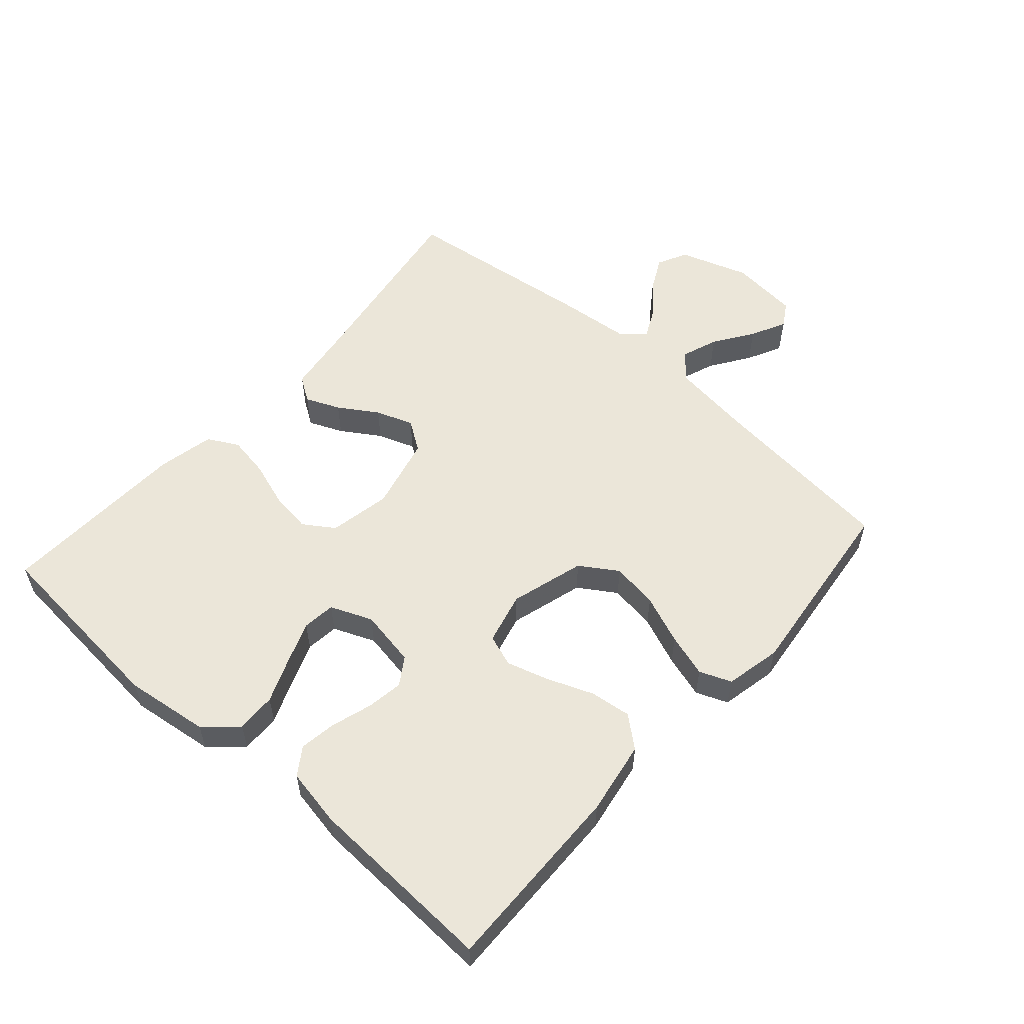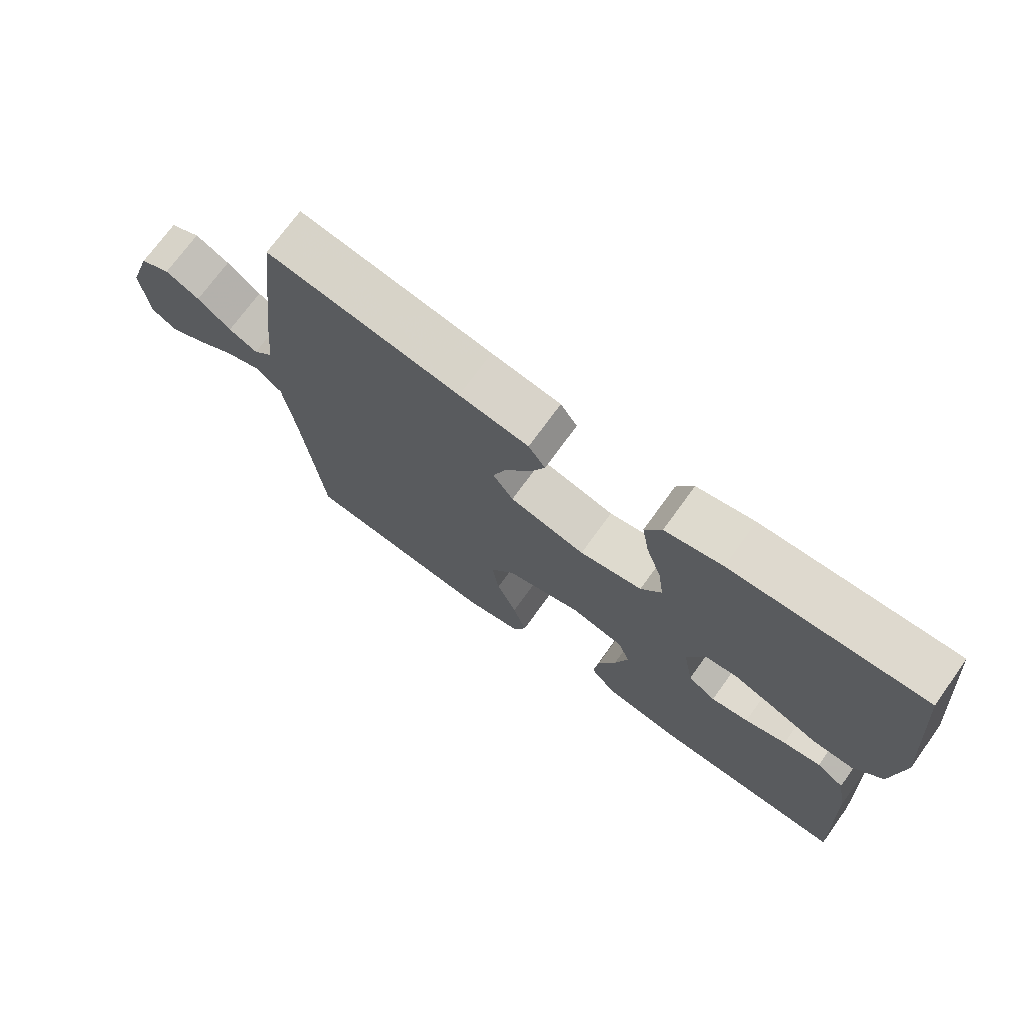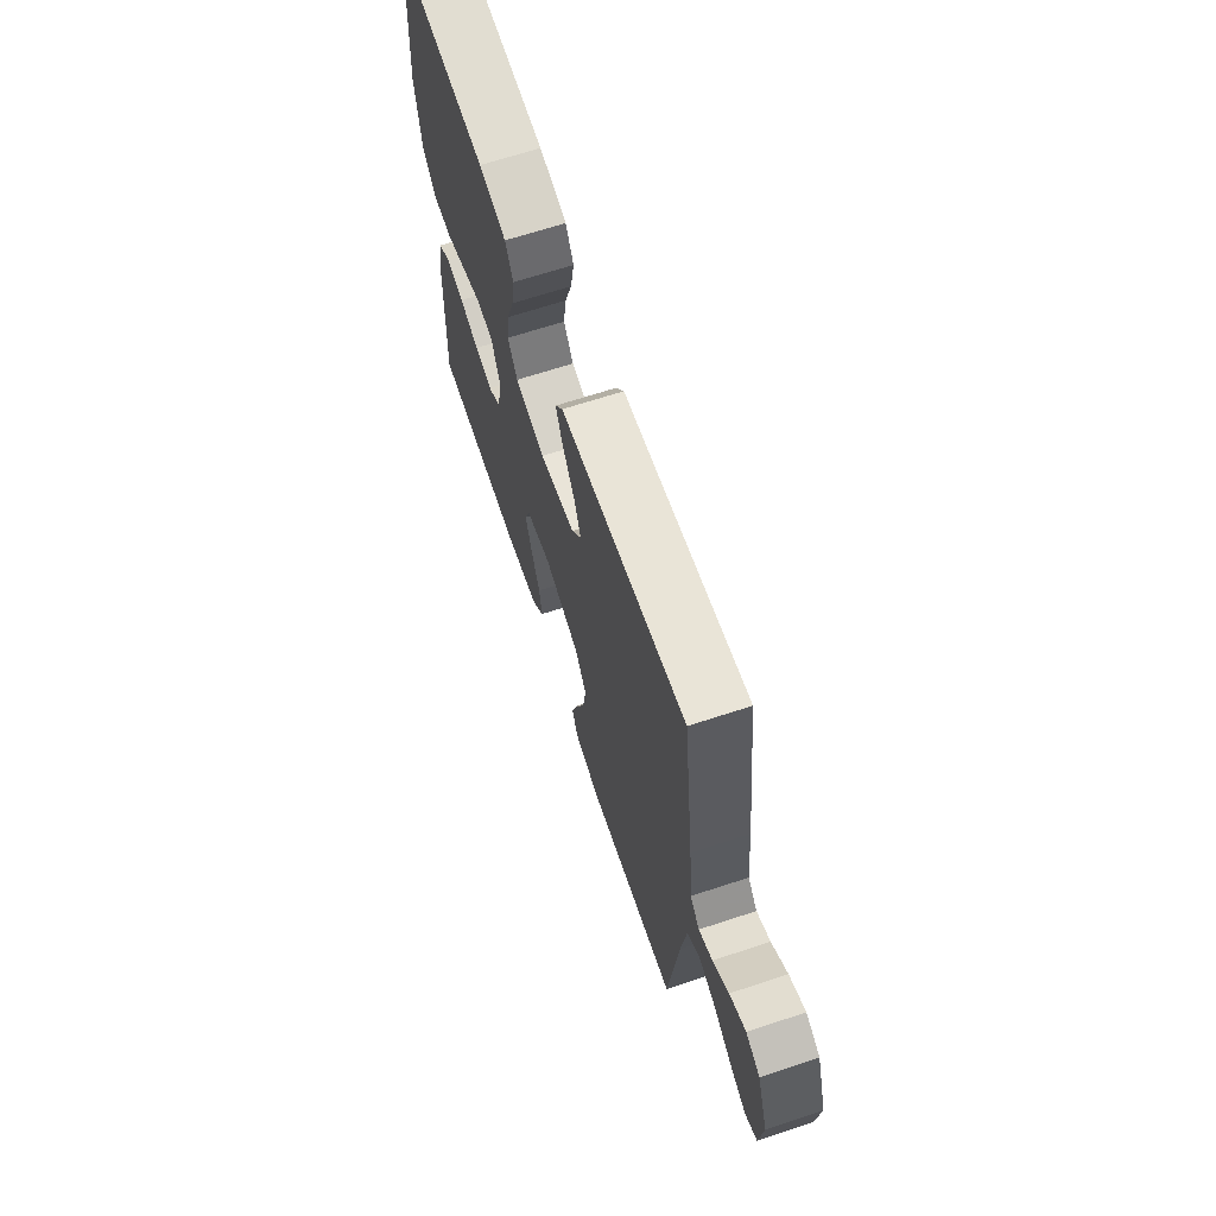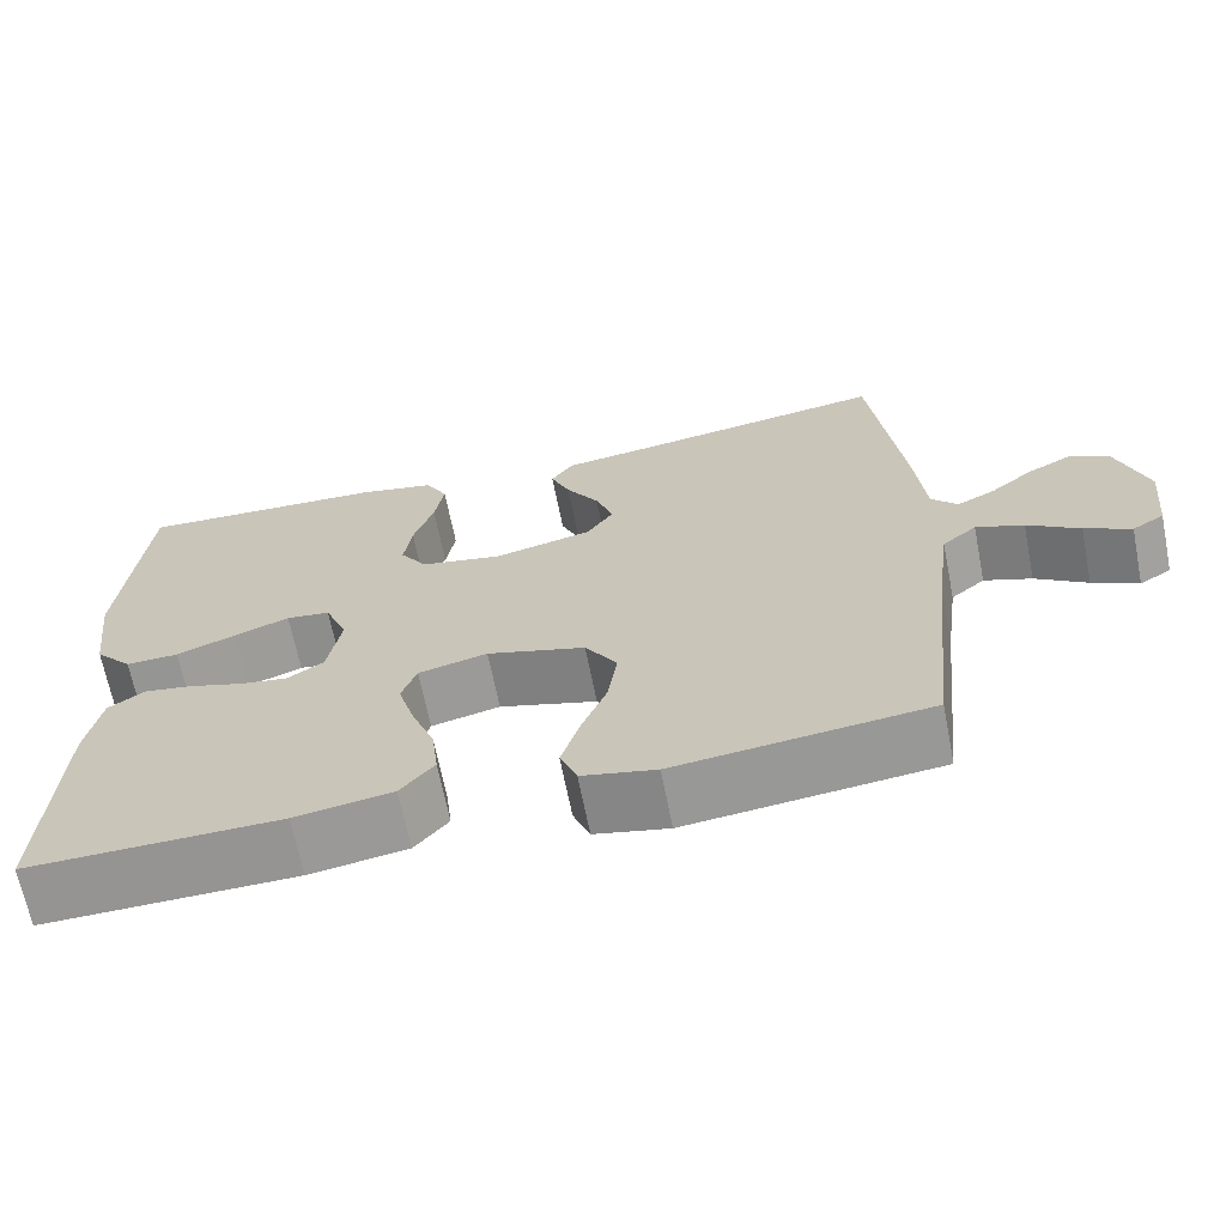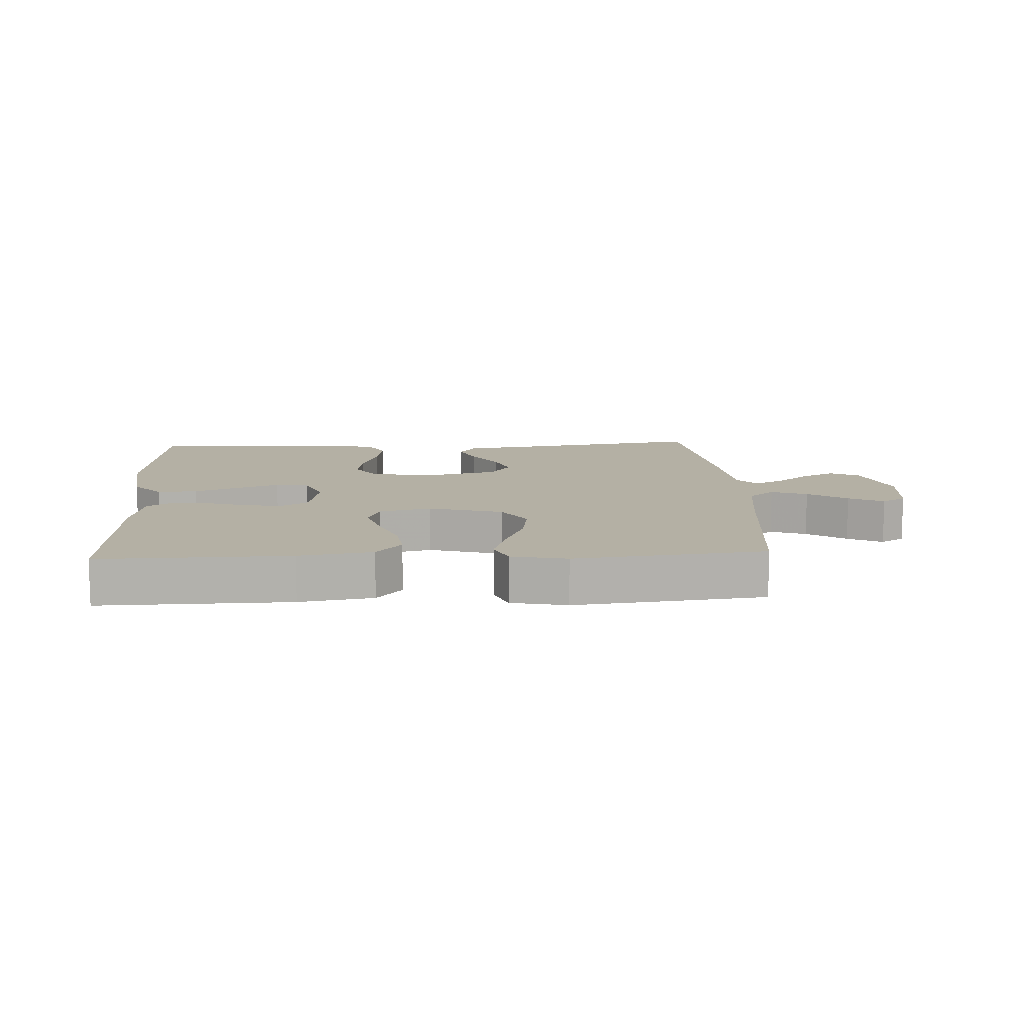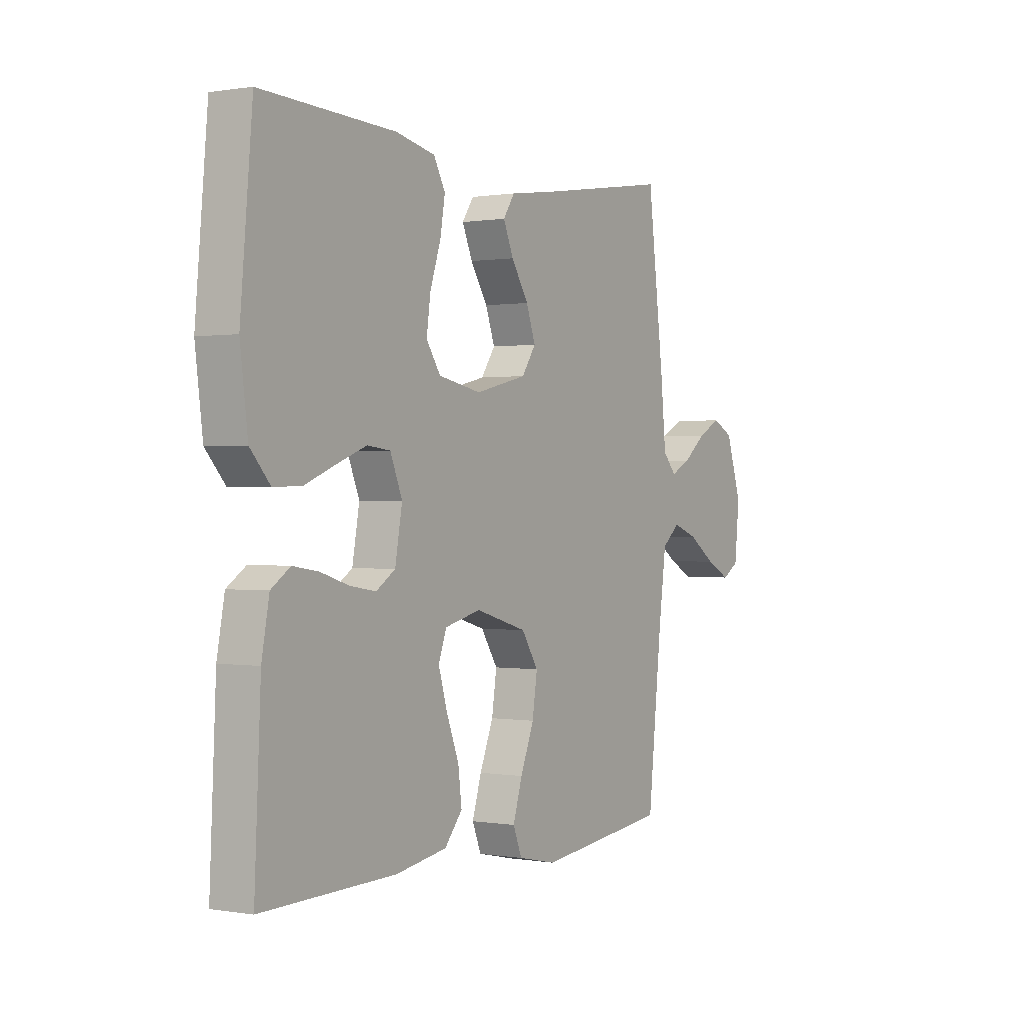
<metadata>
{"format":"obj","ext":"obj","renderer":"f3d","projection":"perspective","resolution":1024,"background":"white","views":[{"elev":56.0,"azim":131.4,"up":"+Y"},{"elev":72.4,"azim":35.8,"up":"+Z"},{"elev":66.8,"azim":-108.3,"up":"+Z"},{"elev":-66.8,"azim":-168.8,"up":"+Z"},{"elev":11.5,"azim":177.0,"up":"+Y"},{"elev":0.4,"azim":122.1,"up":"+Z"}]}
</metadata>
<code>
v 0.5 0.07 -0.5
v 0.2 0.07 -0.494
v 0.084 0.07 -0.475
v 0.044 0.07 -0.427
v 0.052 0.07 -0.362
v 0.08 0.07 -0.29
v 0.1 0.07 -0.223
v 0.082 0.07 -0.173
v 0 0.07 -0.153
v -0.117 0.07 -0.187
v -0.155 0.07 -0.246
v -0.144 0.07 -0.32
v -0.113 0.07 -0.397
v -0.092 0.07 -0.465
v -0.112 0.07 -0.515
v -0.2 0.07 -0.534
v -0.5 0.07 -0.5
v -0.532 0.07 -0.2
v -0.549 0.07 -0.074
v -0.59 0.07 -0.04
v -0.647 0.07 -0.061
v -0.709 0.07 -0.103
v -0.764 0.07 -0.131
v -0.802 0.07 -0.108
v -0.813 0.07 0
v -0.777 0.07 0.109
v -0.73 0.07 0.133
v -0.677 0.07 0.106
v -0.625 0.07 0.064
v -0.58 0.07 0.042
v -0.549 0.07 0.076
v -0.537 0.07 0.2
v -0.5 0.07 0.5
v -0.2 0.07 0.454
v -0.092 0.07 0.439
v -0.066 0.07 0.4
v -0.089 0.07 0.346
v -0.128 0.07 0.285
v -0.149 0.07 0.226
v -0.117 0.07 0.179
v 0 0.07 0.151
v 0.097 0.07 0.17
v 0.129 0.07 0.218
v 0.12 0.07 0.283
v 0.096 0.07 0.355
v 0.085 0.07 0.42
v 0.111 0.07 0.468
v 0.2 0.07 0.487
v 0.5 0.07 0.5
v 0.527 0.07 0.2
v 0.51 0.07 0.067
v 0.465 0.07 0.017
v 0.402 0.07 0.019
v 0.332 0.07 0.047
v 0.266 0.07 0.072
v 0.214 0.07 0.066
v 0.187 0.07 0
v 0.203 0.07 -0.09
v 0.246 0.07 -0.118
v 0.304 0.07 -0.109
v 0.368 0.07 -0.089
v 0.426 0.07 -0.08
v 0.469 0.07 -0.109
v 0.486 0.07 -0.2
v 0.5 0 -0.5
v 0.2 0 -0.494
v 0.084 0 -0.475
v 0.044 0 -0.427
v 0.052 0 -0.362
v 0.08 0 -0.29
v 0.1 0 -0.223
v 0.082 0 -0.173
v 0 0 -0.153
v -0.117 0 -0.187
v -0.155 0 -0.246
v -0.144 0 -0.32
v -0.113 0 -0.397
v -0.092 0 -0.465
v -0.112 0 -0.515
v -0.2 0 -0.534
v -0.5 0 -0.5
v -0.532 0 -0.2
v -0.549 0 -0.074
v -0.59 0 -0.04
v -0.647 0 -0.061
v -0.709 0 -0.103
v -0.764 0 -0.131
v -0.802 0 -0.108
v -0.813 0 0
v -0.777 0 0.109
v -0.73 0 0.133
v -0.677 0 0.106
v -0.625 0 0.064
v -0.58 0 0.042
v -0.549 0 0.076
v -0.537 0 0.2
v -0.5 0 0.5
v -0.2 0 0.454
v -0.092 0 0.439
v -0.066 0 0.4
v -0.089 0 0.346
v -0.128 0 0.285
v -0.149 0 0.226
v -0.117 0 0.179
v 0 0 0.151
v 0.097 0 0.17
v 0.129 0 0.218
v 0.12 0 0.283
v 0.096 0 0.355
v 0.085 0 0.42
v 0.111 0 0.468
v 0.2 0 0.487
v 0.5 0 0.5
v 0.527 0 0.2
v 0.51 0 0.067
v 0.465 0 0.017
v 0.402 0 0.019
v 0.332 0 0.047
v 0.266 0 0.072
v 0.214 0 0.066
v 0.187 0 0
v 0.203 0 -0.09
v 0.246 0 -0.118
v 0.304 0 -0.109
v 0.368 0 -0.089
v 0.426 0 -0.08
v 0.469 0 -0.109
v 0.486 0 -0.2
f 4 5 6
f 3 4 6
f 2 3 6
f 1 2 6
f 64 1 6
f 63 64 6
f 62 63 6
f 61 62 6
f 60 61 6
f 59 60 6 7
f 58 59 7 8
f 57 58 8 9
f 56 57 9 10
f 52 53 54
f 51 52 54
f 50 51 54
f 49 50 54
f 48 49 54
f 47 48 54
f 46 47 54
f 45 46 54
f 44 45 54
f 43 44 54 55
f 42 43 55 56
f 36 37 38
f 35 36 38
f 34 35 38
f 34 38 39
f 33 34 39
f 32 33 39
f 31 32 39
f 30 31 39 40
f 27 28 29
f 26 27 29
f 25 26 29
f 24 25 29
f 23 24 29
f 22 23 29
f 21 22 29
f 20 21 29 30
f 30 40 41
f 20 30 41
f 19 20 41
f 16 17 18
f 15 16 18
f 14 15 18
f 13 14 18
f 12 13 18
f 11 12 18 19
f 42 56 10
f 41 42 10
f 19 41 10
f 10 11 19
f 70 69 68
f 70 68 67
f 70 67 66
f 70 66 65
f 70 65 128
f 70 128 127
f 70 127 126
f 70 126 125
f 70 125 124
f 71 70 124 123
f 72 71 123 122
f 73 72 122 121
f 74 73 121 120
f 118 117 116
f 118 116 115
f 118 115 114
f 118 114 113
f 118 113 112
f 118 112 111
f 118 111 110
f 118 110 109
f 118 109 108
f 119 118 108 107
f 120 119 107 106
f 102 101 100
f 102 100 99
f 102 99 98
f 103 102 98
f 103 98 97
f 103 97 96
f 103 96 95
f 104 103 95 94
f 93 92 91
f 93 91 90
f 93 90 89
f 93 89 88
f 93 88 87
f 93 87 86
f 93 86 85
f 94 93 85 84
f 105 104 94
f 105 94 84
f 105 84 83
f 82 81 80
f 82 80 79
f 82 79 78
f 82 78 77
f 82 77 76
f 83 82 76 75
f 74 120 106
f 74 106 105
f 74 105 83
f 83 75 74
f 1 65 66 2
f 2 66 67 3
f 3 67 68 4
f 4 68 69 5
f 5 69 70 6
f 6 70 71 7
f 7 71 72 8
f 8 72 73 9
f 9 73 74 10
f 10 74 75 11
f 11 75 76 12
f 12 76 77 13
f 13 77 78 14
f 14 78 79 15
f 15 79 80 16
f 16 80 81 17
f 17 81 82 18
f 18 82 83 19
f 19 83 84 20
f 20 84 85 21
f 21 85 86 22
f 22 86 87 23
f 23 87 88 24
f 24 88 89 25
f 25 89 90 26
f 26 90 91 27
f 27 91 92 28
f 28 92 93 29
f 29 93 94 30
f 30 94 95 31
f 31 95 96 32
f 32 96 97 33
f 33 97 98 34
f 34 98 99 35
f 35 99 100 36
f 36 100 101 37
f 37 101 102 38
f 38 102 103 39
f 39 103 104 40
f 40 104 105 41
f 41 105 106 42
f 42 106 107 43
f 43 107 108 44
f 44 108 109 45
f 45 109 110 46
f 46 110 111 47
f 47 111 112 48
f 48 112 113 49
f 49 113 114 50
f 50 114 115 51
f 51 115 116 52
f 52 116 117 53
f 53 117 118 54
f 54 118 119 55
f 55 119 120 56
f 56 120 121 57
f 57 121 122 58
f 58 122 123 59
f 59 123 124 60
f 60 124 125 61
f 61 125 126 62
f 62 126 127 63
f 63 127 128 64
f 64 128 65 1

</code>
